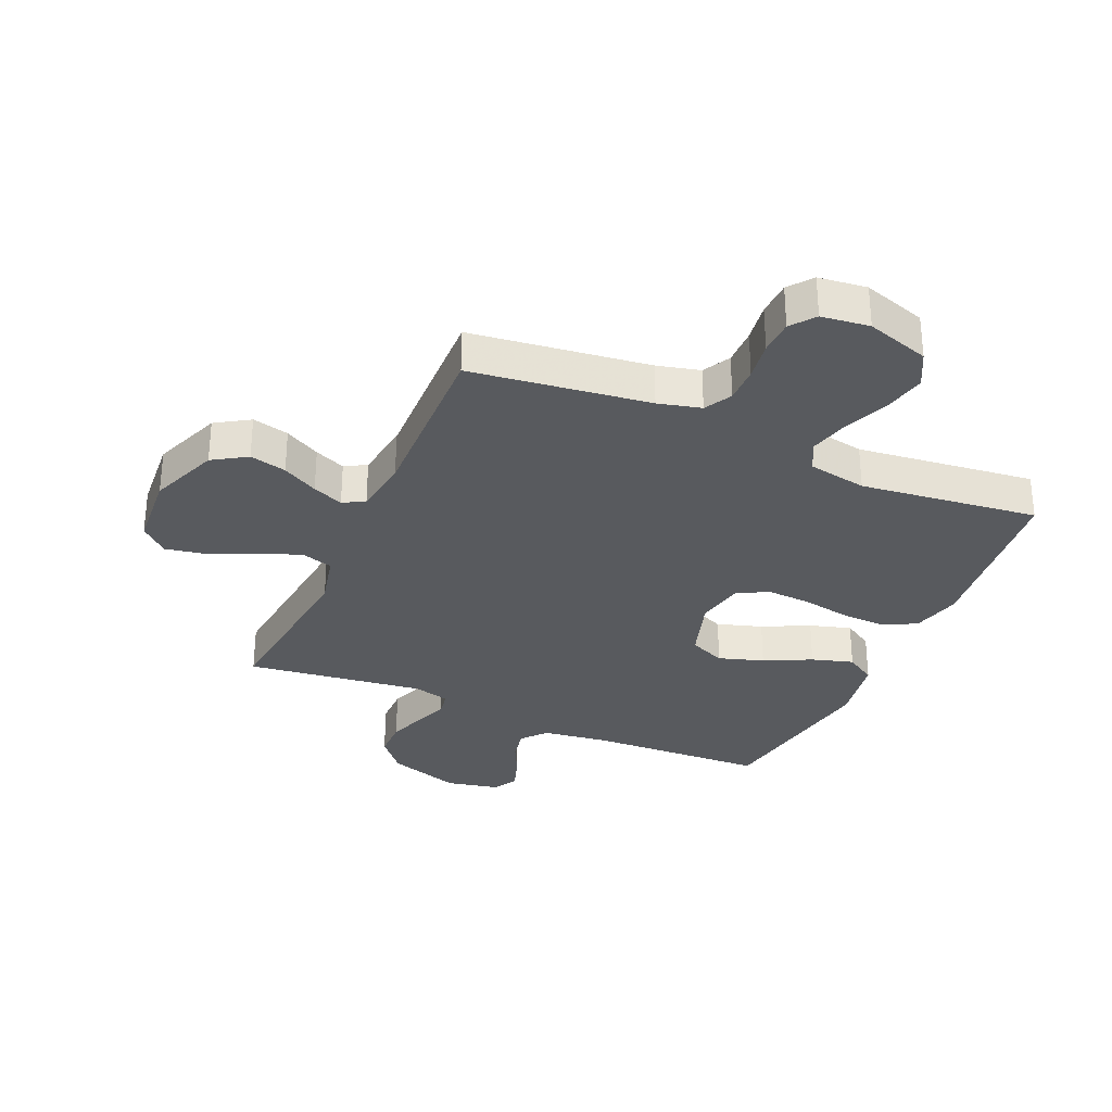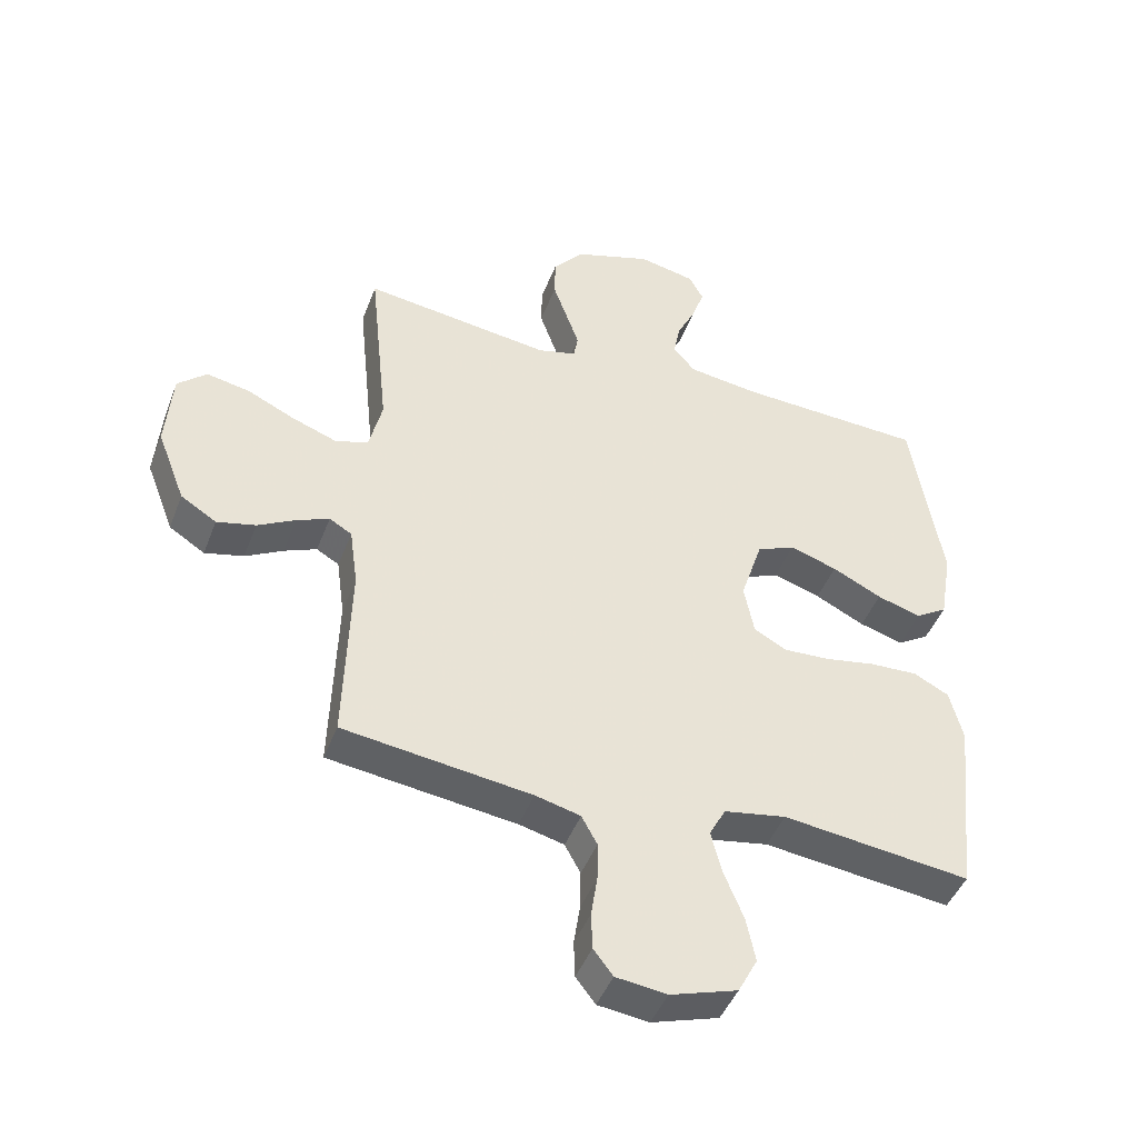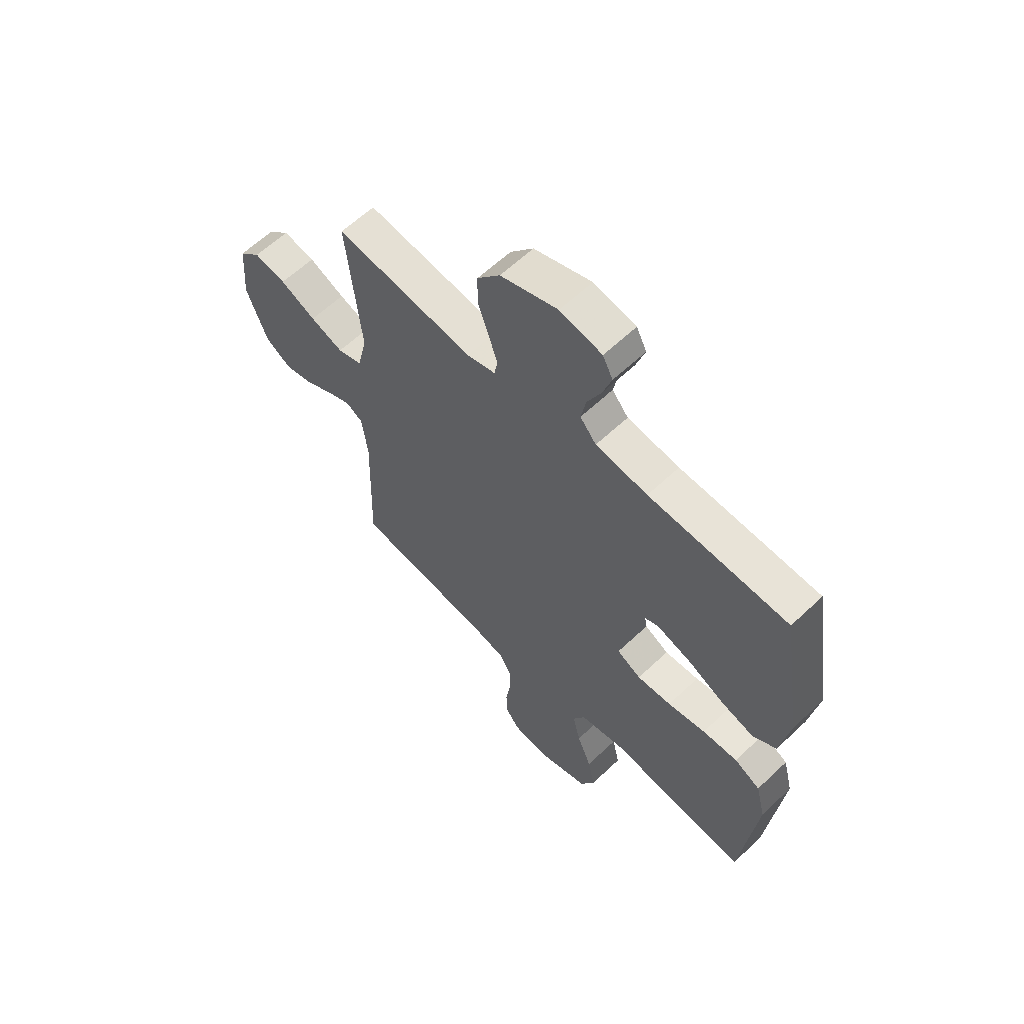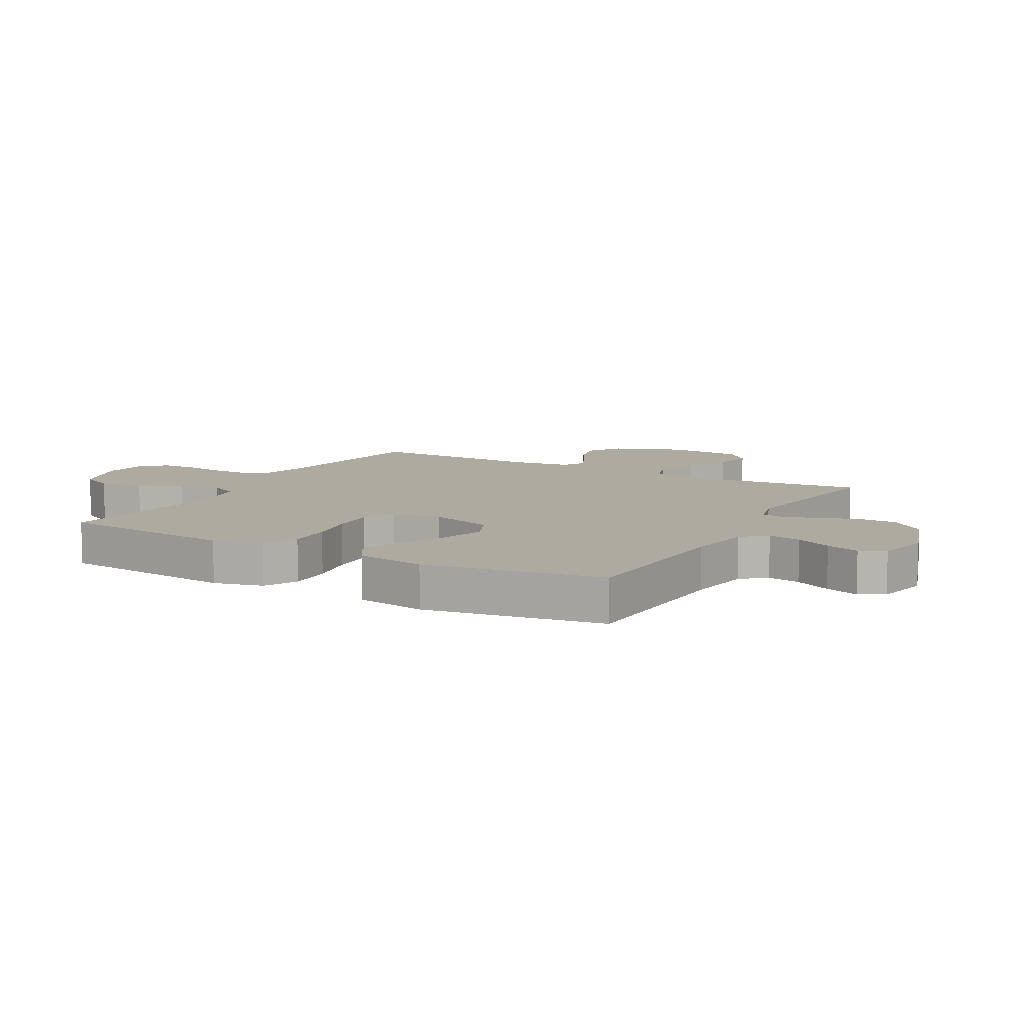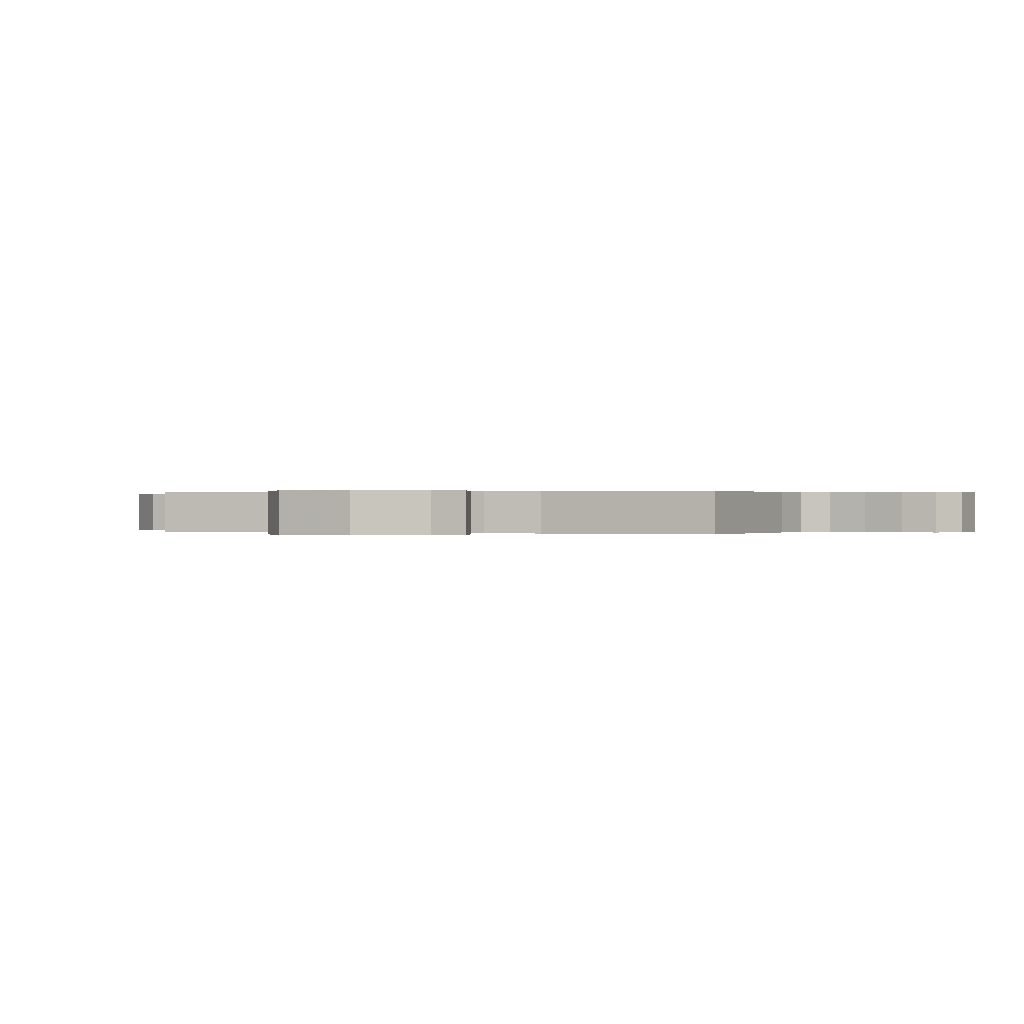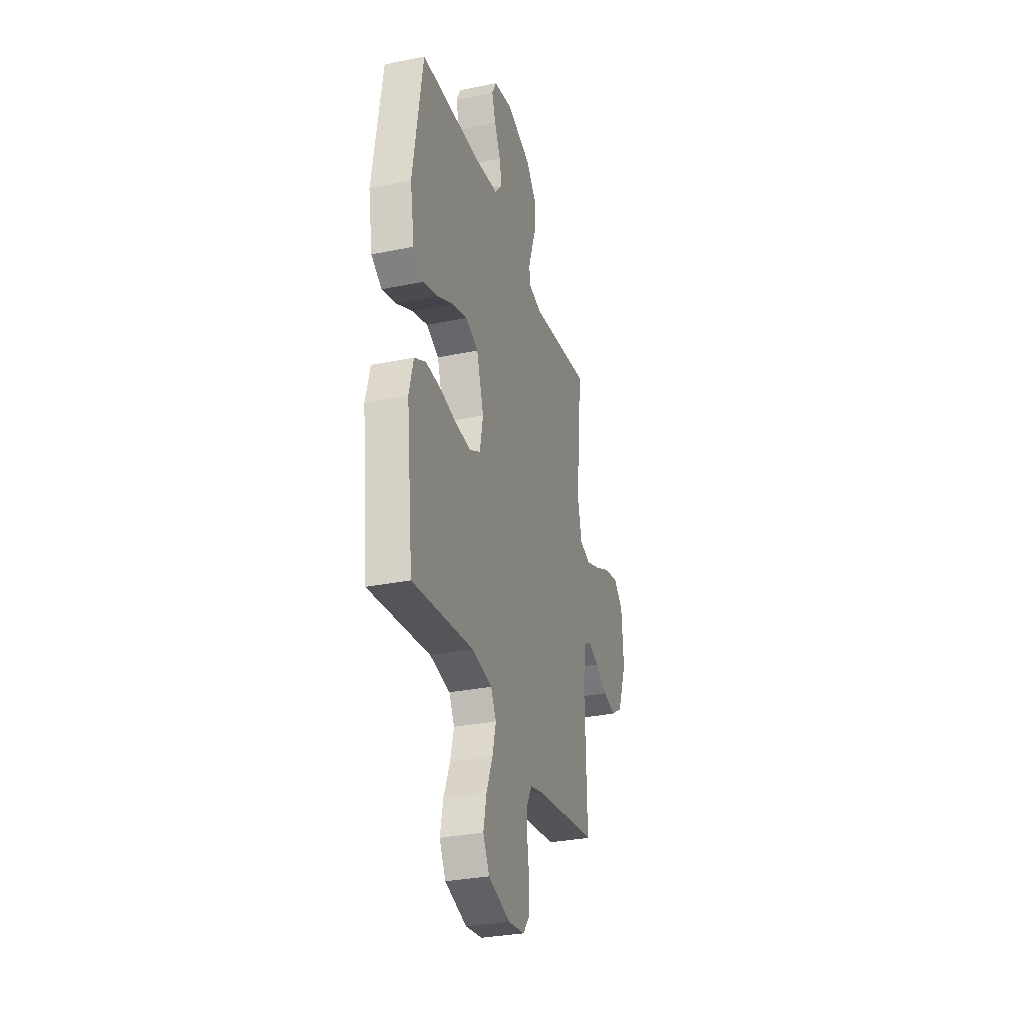
<metadata>
{"format":"obj","ext":"obj","renderer":"f3d","projection":"perspective","resolution":1024,"background":"white","views":[{"elev":-31.1,"azim":156.2,"up":"+Y"},{"elev":-45.2,"azim":159.7,"up":"+Z"},{"elev":61.0,"azim":-134.0,"up":"+Z"},{"elev":9.4,"azim":-60.9,"up":"+Y"},{"elev":0.1,"azim":110.1,"up":"+Y"},{"elev":-30.7,"azim":-73.5,"up":"+Z"}]}
</metadata>
<code>
v 0.5 0.07 0.5
v 0.469 0.07 0.2
v 0.49 0.07 0.111
v 0.543 0.07 0.095
v 0.614 0.07 0.121
v 0.691 0.07 0.157
v 0.76 0.07 0.17
v 0.806 0.07 0.128
v 0.816 0.07 0
v 0.771 0.07 -0.117
v 0.714 0.07 -0.153
v 0.652 0.07 -0.138
v 0.592 0.07 -0.105
v 0.54 0.07 -0.083
v 0.504 0.07 -0.104
v 0.491 0.07 -0.2
v 0.5 0.07 -0.5
v 0.2 0.07 -0.539
v 0.128 0.07 -0.557
v 0.103 0.07 -0.603
v 0.104 0.07 -0.665
v 0.114 0.07 -0.731
v 0.112 0.07 -0.79
v 0.081 0.07 -0.83
v 0 0.07 -0.84
v -0.107 0.07 -0.806
v -0.138 0.07 -0.747
v -0.123 0.07 -0.675
v -0.092 0.07 -0.599
v -0.075 0.07 -0.531
v -0.101 0.07 -0.482
v -0.2 0.07 -0.464
v -0.5 0.07 -0.5
v -0.533 0.07 -0.2
v -0.512 0.07 -0.117
v -0.456 0.07 -0.088
v -0.38 0.07 -0.091
v -0.298 0.07 -0.106
v -0.224 0.07 -0.11
v -0.172 0.07 -0.082
v -0.156 0.07 0
v -0.191 0.07 0.109
v -0.252 0.07 0.135
v -0.328 0.07 0.111
v -0.407 0.07 0.072
v -0.477 0.07 0.051
v -0.528 0.07 0.083
v -0.548 0.07 0.2
v -0.5 0.07 0.5
v -0.2 0.07 0.513
v -0.088 0.07 0.528
v -0.053 0.07 0.569
v -0.064 0.07 0.625
v -0.094 0.07 0.686
v -0.113 0.07 0.743
v -0.091 0.07 0.785
v 0 0.07 0.804
v 0.124 0.07 0.763
v 0.173 0.07 0.705
v 0.174 0.07 0.639
v 0.151 0.07 0.574
v 0.131 0.07 0.517
v 0.138 0.07 0.477
v 0.2 0.07 0.461
v 0.5 0 0.5
v 0.469 0 0.2
v 0.49 0 0.111
v 0.543 0 0.095
v 0.614 0 0.121
v 0.691 0 0.157
v 0.76 0 0.17
v 0.806 0 0.128
v 0.816 0 0
v 0.771 0 -0.117
v 0.714 0 -0.153
v 0.652 0 -0.138
v 0.592 0 -0.105
v 0.54 0 -0.083
v 0.504 0 -0.104
v 0.491 0 -0.2
v 0.5 0 -0.5
v 0.2 0 -0.539
v 0.128 0 -0.557
v 0.103 0 -0.603
v 0.104 0 -0.665
v 0.114 0 -0.731
v 0.112 0 -0.79
v 0.081 0 -0.83
v 0 0 -0.84
v -0.107 0 -0.806
v -0.138 0 -0.747
v -0.123 0 -0.675
v -0.092 0 -0.599
v -0.075 0 -0.531
v -0.101 0 -0.482
v -0.2 0 -0.464
v -0.5 0 -0.5
v -0.533 0 -0.2
v -0.512 0 -0.117
v -0.456 0 -0.088
v -0.38 0 -0.091
v -0.298 0 -0.106
v -0.224 0 -0.11
v -0.172 0 -0.082
v -0.156 0 0
v -0.191 0 0.109
v -0.252 0 0.135
v -0.328 0 0.111
v -0.407 0 0.072
v -0.477 0 0.051
v -0.528 0 0.083
v -0.548 0 0.2
v -0.5 0 0.5
v -0.2 0 0.513
v -0.088 0 0.528
v -0.053 0 0.569
v -0.064 0 0.625
v -0.094 0 0.686
v -0.113 0 0.743
v -0.091 0 0.785
v 0 0 0.804
v 0.124 0 0.763
v 0.173 0 0.705
v 0.174 0 0.639
v 0.151 0 0.574
v 0.131 0 0.517
v 0.138 0 0.477
v 0.2 0 0.461
f 58 59 60 61
f 58 61 62
f 57 58 62
f 56 57 62 63
f 53 54 55 56
f 52 53 56 63
f 47 48 49 50
f 47 50 51
f 44 45 46 47
f 43 44 47 51
f 42 43 51 52
f 35 36 37 38
f 35 38 39
f 32 33 34 35
f 31 32 35 39
f 30 31 39 40
f 26 27 28 29
f 26 29 30
f 25 26 30
f 21 22 23 24
f 20 21 24 25
f 16 17 18
f 15 16 18 19
f 10 11 12 13
f 10 13 14
f 9 10 14
f 8 9 14
f 5 6 7 8
f 4 5 8 14
f 3 4 14 15
f 64 1 2
f 63 64 2 3
f 41 42 52 63
f 20 25 30 40
f 19 20 40 41
f 19 41 63
f 3 15 19 63
f 125 124 123 122
f 126 125 122
f 126 122 121
f 127 126 121 120
f 120 119 118 117
f 127 120 117 116
f 114 113 112 111
f 115 114 111
f 111 110 109 108
f 115 111 108 107
f 116 115 107 106
f 102 101 100 99
f 103 102 99
f 99 98 97 96
f 103 99 96 95
f 104 103 95 94
f 93 92 91 90
f 94 93 90
f 94 90 89
f 88 87 86 85
f 89 88 85 84
f 82 81 80
f 83 82 80 79
f 77 76 75 74
f 78 77 74
f 78 74 73
f 78 73 72
f 72 71 70 69
f 78 72 69 68
f 79 78 68 67
f 66 65 128
f 67 66 128 127
f 127 116 106 105
f 104 94 89 84
f 105 104 84 83
f 127 105 83
f 127 83 79 67
f 1 65 66 2
f 2 66 67 3
f 3 67 68 4
f 4 68 69 5
f 5 69 70 6
f 6 70 71 7
f 7 71 72 8
f 8 72 73 9
f 9 73 74 10
f 10 74 75 11
f 11 75 76 12
f 12 76 77 13
f 13 77 78 14
f 14 78 79 15
f 15 79 80 16
f 16 80 81 17
f 17 81 82 18
f 18 82 83 19
f 19 83 84 20
f 20 84 85 21
f 21 85 86 22
f 22 86 87 23
f 23 87 88 24
f 24 88 89 25
f 25 89 90 26
f 26 90 91 27
f 27 91 92 28
f 28 92 93 29
f 29 93 94 30
f 30 94 95 31
f 31 95 96 32
f 32 96 97 33
f 33 97 98 34
f 34 98 99 35
f 35 99 100 36
f 36 100 101 37
f 37 101 102 38
f 38 102 103 39
f 39 103 104 40
f 40 104 105 41
f 41 105 106 42
f 42 106 107 43
f 43 107 108 44
f 44 108 109 45
f 45 109 110 46
f 46 110 111 47
f 47 111 112 48
f 48 112 113 49
f 49 113 114 50
f 50 114 115 51
f 51 115 116 52
f 52 116 117 53
f 53 117 118 54
f 54 118 119 55
f 55 119 120 56
f 56 120 121 57
f 57 121 122 58
f 58 122 123 59
f 59 123 124 60
f 60 124 125 61
f 61 125 126 62
f 62 126 127 63
f 63 127 128 64
f 64 128 65 1

</code>
